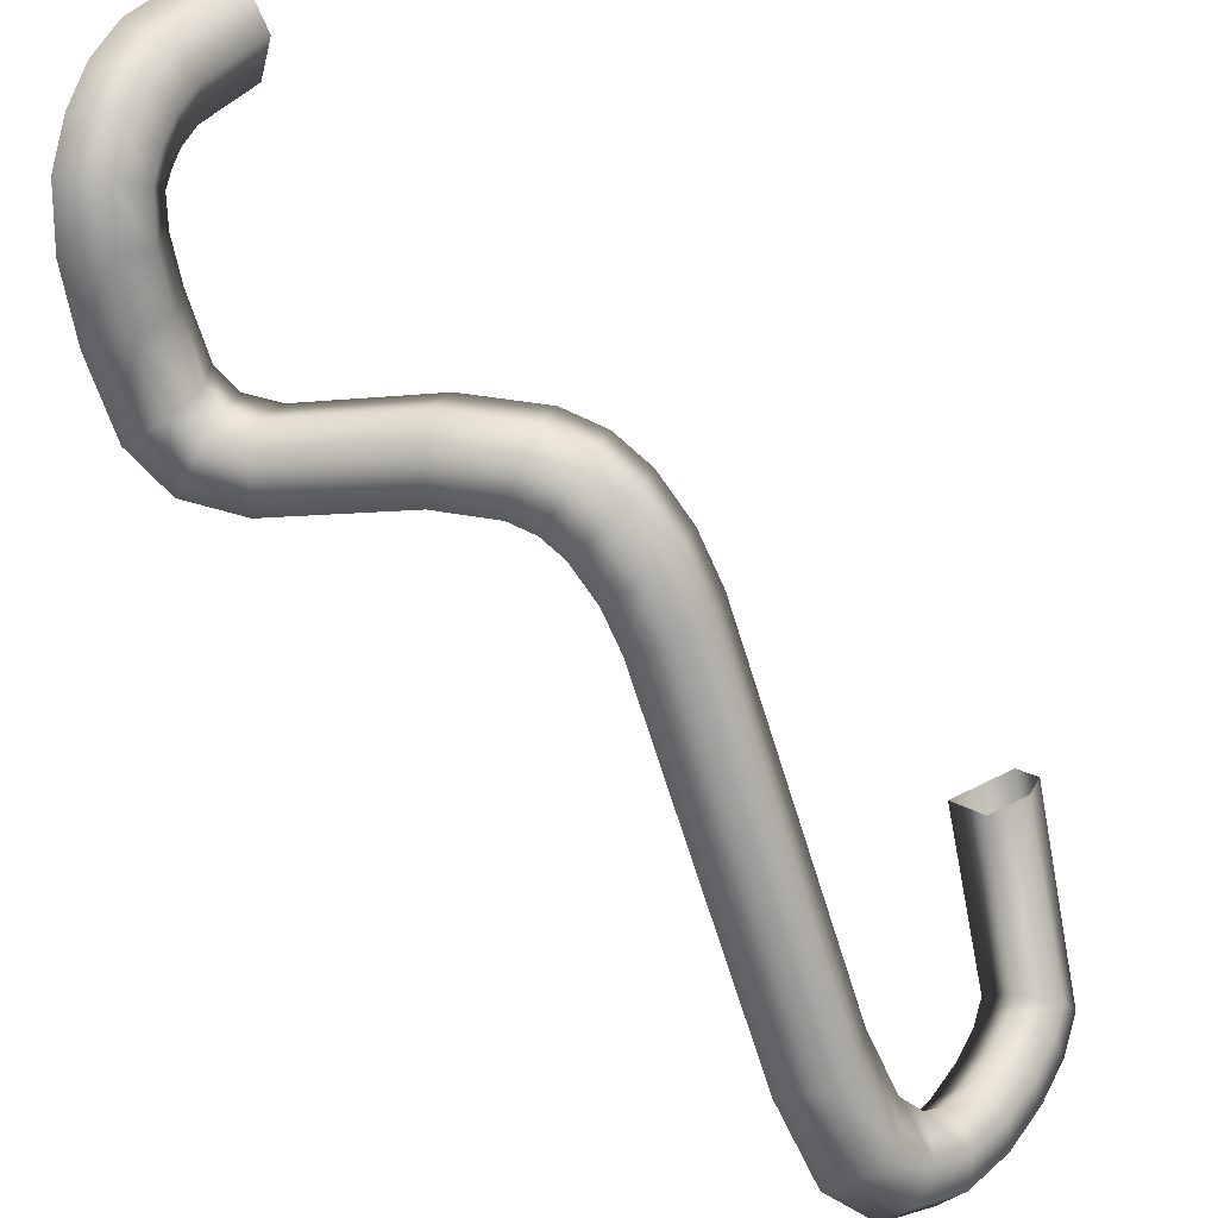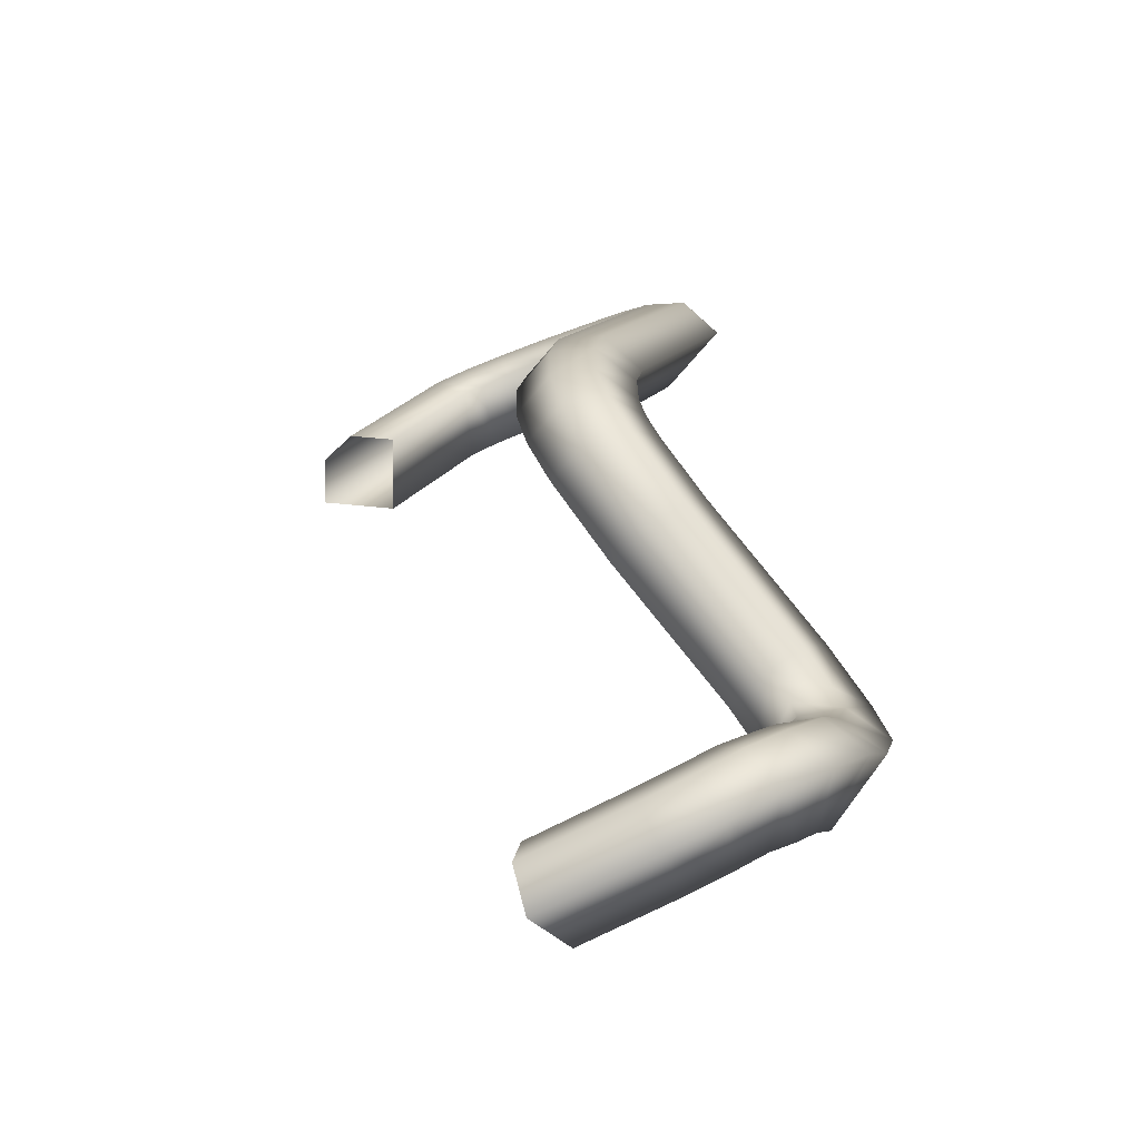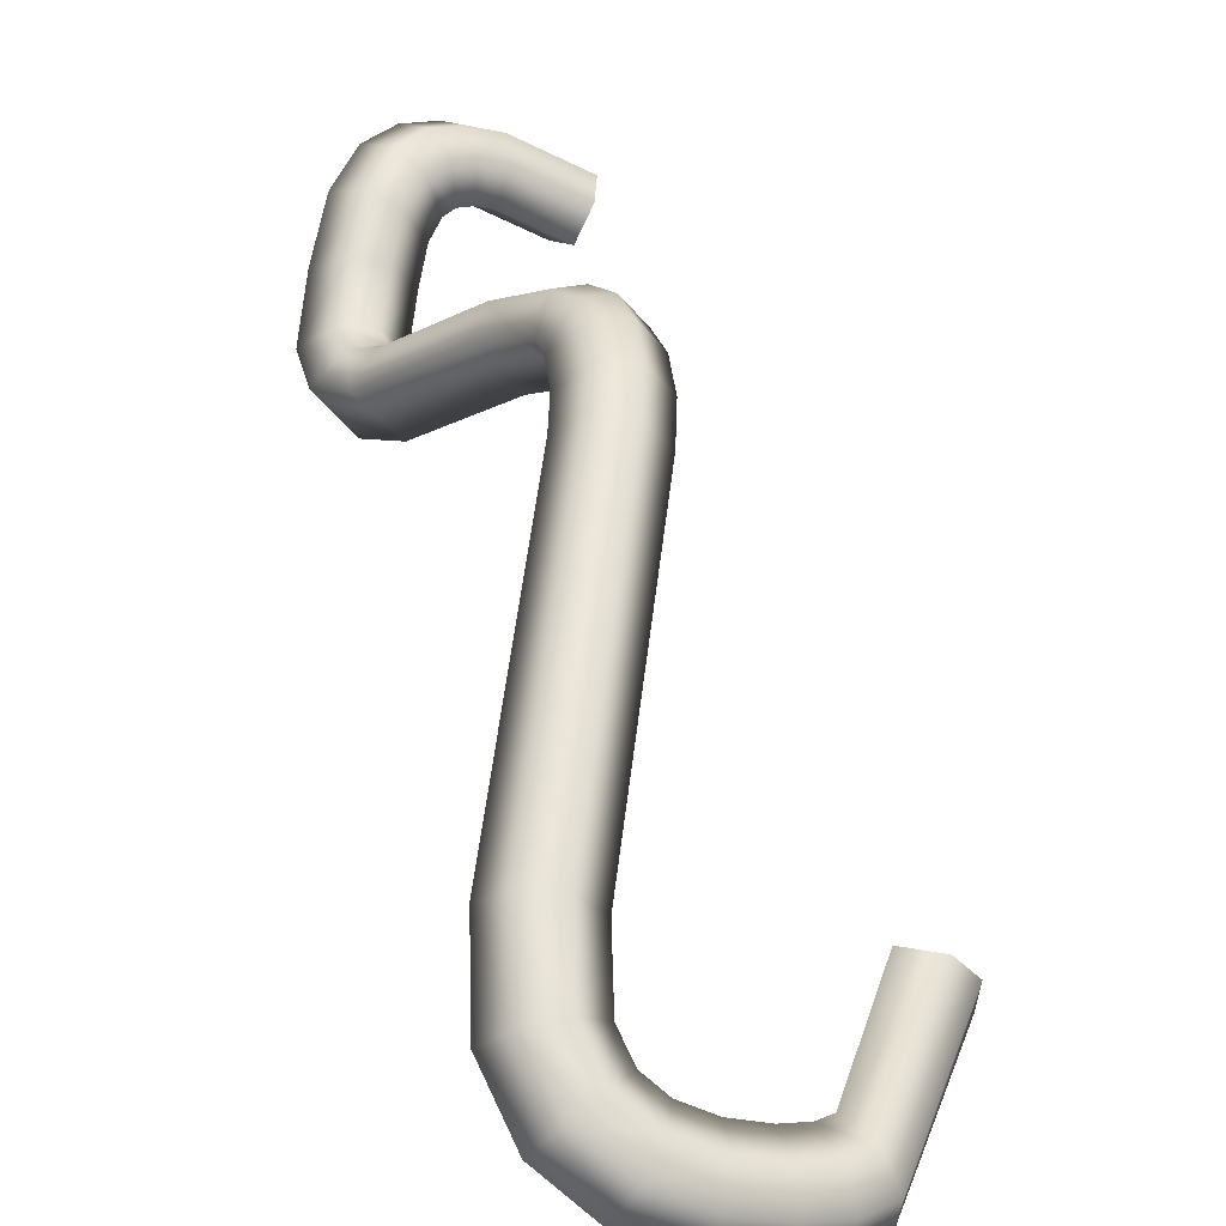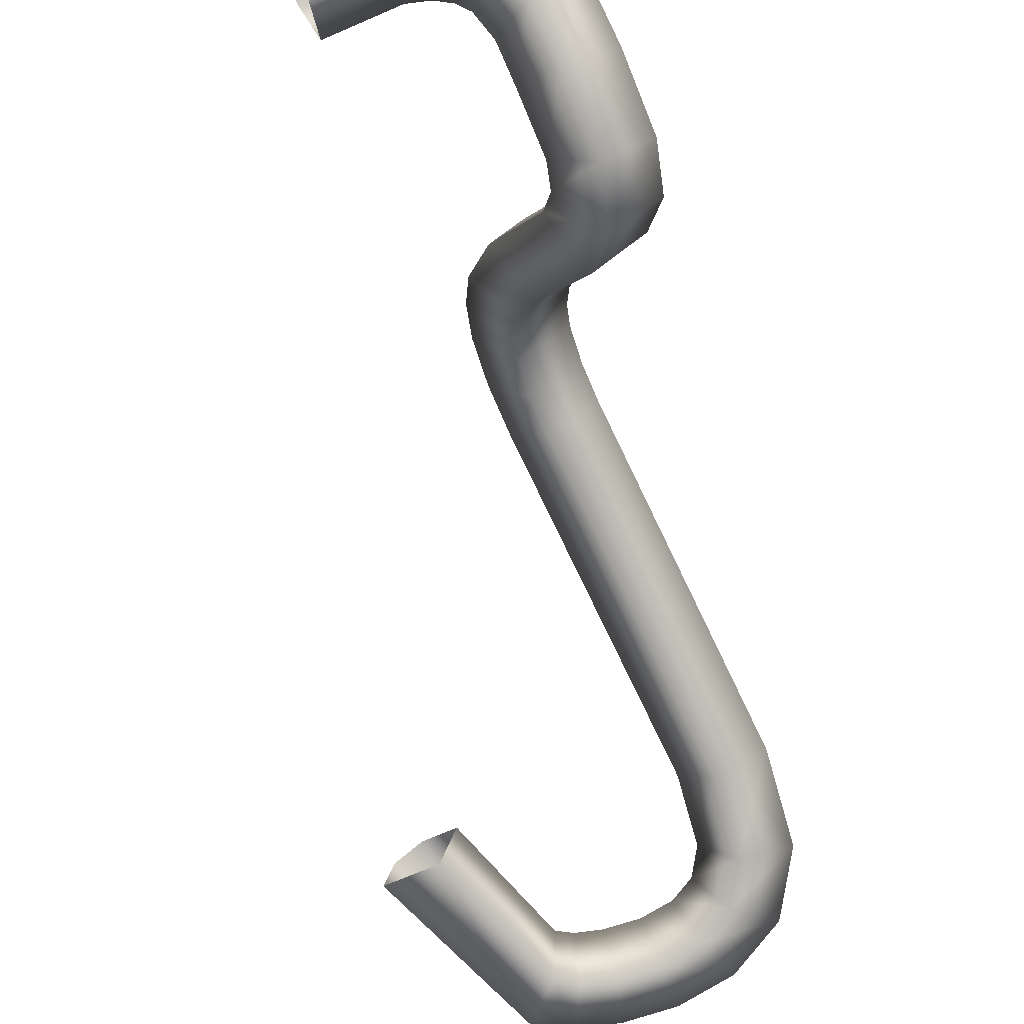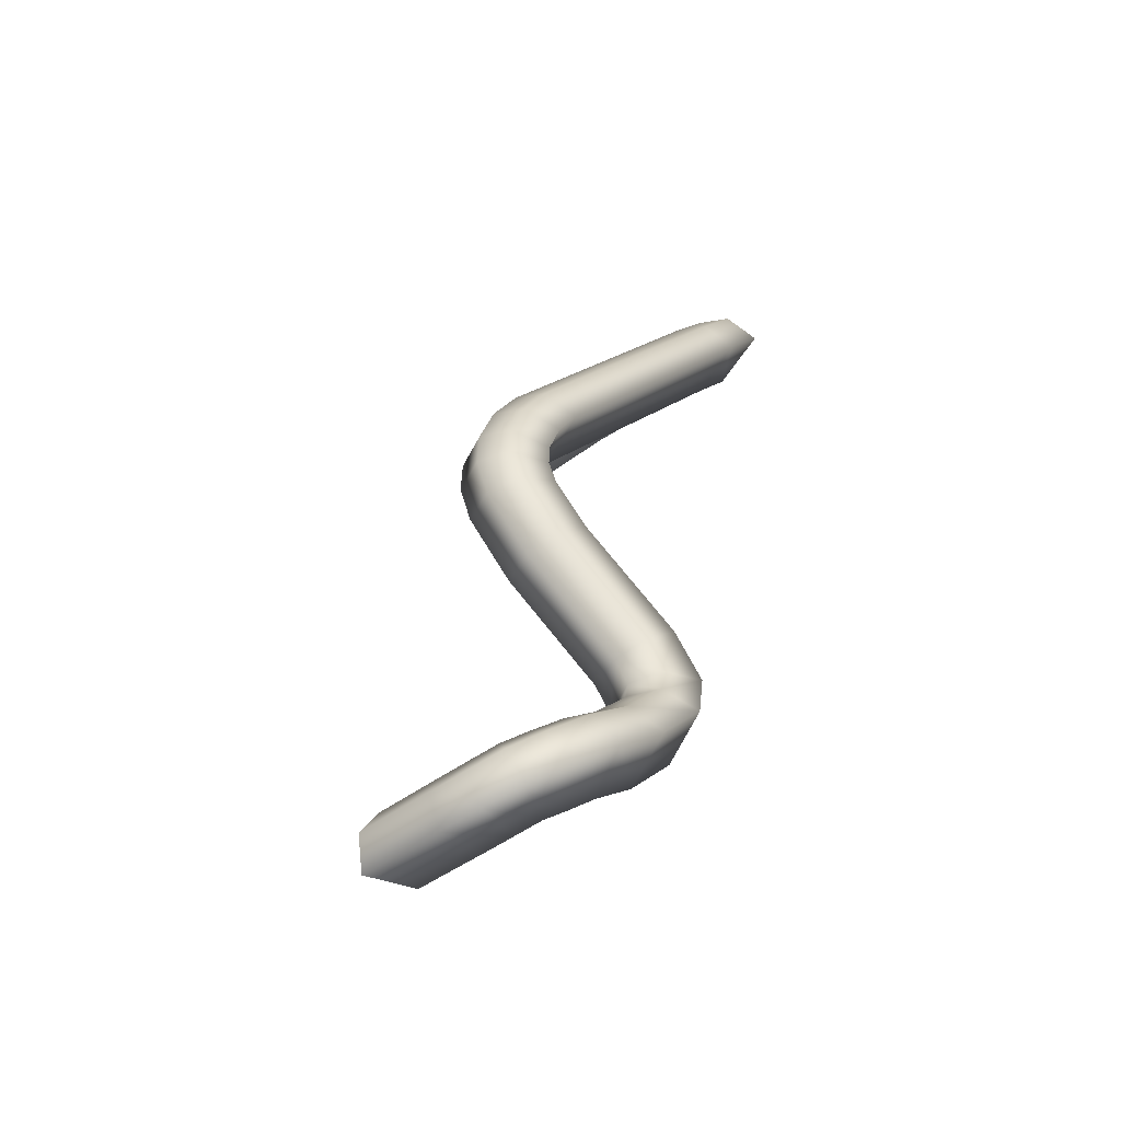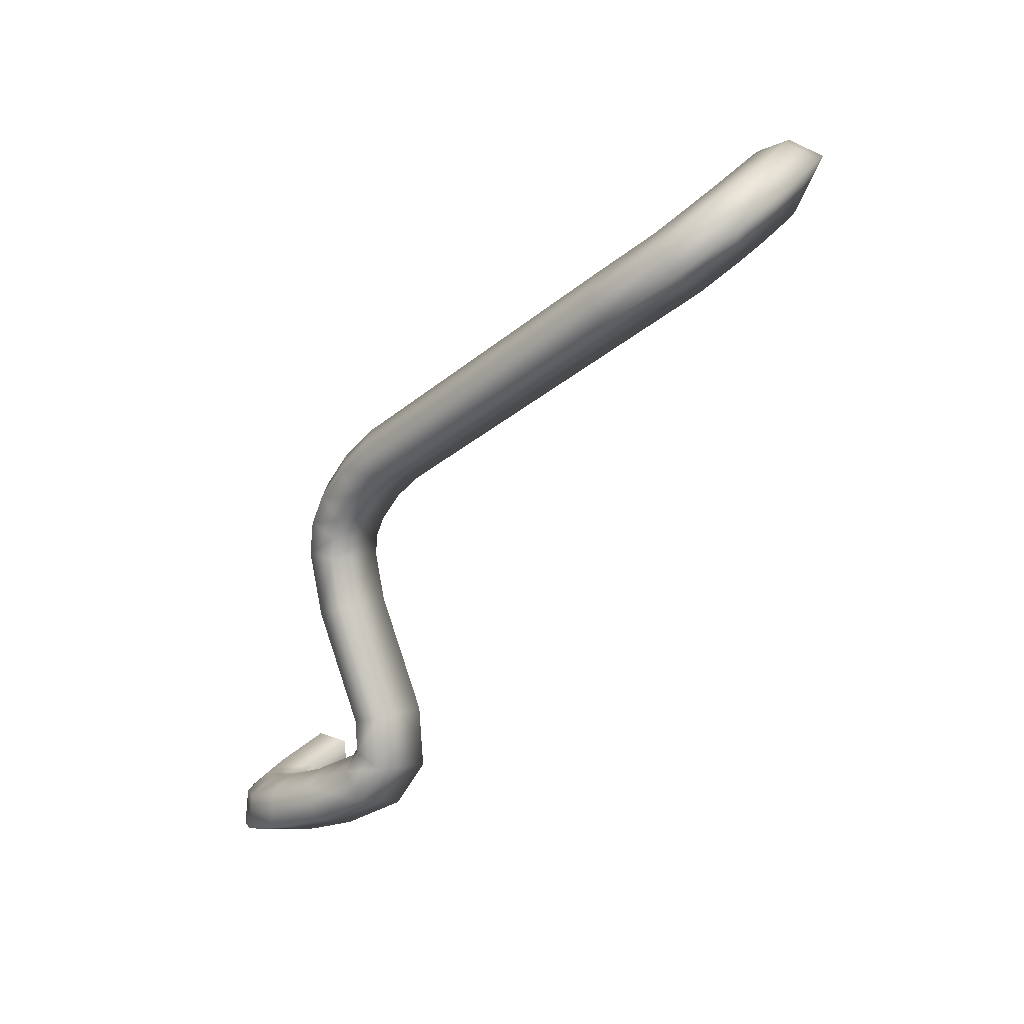
<metadata>
{"format":"obj","ext":"obj","renderer":"f3d","projection":"perspective","resolution":1024,"background":"white","views":[{"elev":67.4,"azim":132.2,"up":"+Z"},{"elev":53.9,"azim":-7.5,"up":"+Z"},{"elev":13.1,"azim":165.9,"up":"+Z"},{"elev":-29.5,"azim":13.2,"up":"+Z"},{"elev":-31.4,"azim":18.3,"up":"+Y"},{"elev":29.7,"azim":95.6,"up":"+Y"}]}
</metadata>
<code>
o Bistro_Research_Exterior_Paris_Building_01_paris_buildi_9edfa2f
v 12.55 6.728 7.049
v 12.54 6.732 7.047
v 12.56 6.76 7.028
v 12.57 6.75 7.033
v 12.57 6.764 7.028
v 12.55 6.735 7.059
v 12.57 6.753 7.033
v 12.58 6.766 7.029
v 12.57 6.755 7.045
v 12.55 6.738 7.058
v 12.58 6.754 7.034
v 12.59 6.767 7.032
v 12.57 6.757 7.045
v 12.56 6.761 7.042
v 12.59 6.755 7.036
v 12.6 6.767 7.037
v 12.58 6.758 7.045
v 12.57 6.764 7.042
v 12.56 6.763 7.036
v 12.54 6.736 7.054
v 12.57 6.766 7.035
v 12.58 6.769 7.036
v 12.58 6.766 7.043
v 12.59 6.77 7.039
v 12.58 6.759 7.047
v 12.58 6.767 7.045
v 12.6 6.769 7.044
v 12.6 6.755 7.04
v 12.61 6.762 7.046
v 12.6 6.766 7.051
v 12.6 6.752 7.045
v 12.61 6.754 7.057
v 12.59 6.759 7.05
v 12.6 6.747 7.052
v 12.61 6.741 7.072
v 12.59 6.757 7.054
v 12.59 6.766 7.049
v 12.6 6.764 7.054
v 12.6 6.753 7.059
v 12.6 6.736 7.065
v 12.59 6.693 7.122
v 12.61 6.758 7.061
v 12.6 6.758 7.062
v 12.61 6.746 7.075
v 12.59 6.744 7.07
v 12.6 6.748 7.074
v 12.58 6.697 7.126
v 12.58 6.689 7.114
v 12.59 6.687 7.127
v 12.57 6.696 7.12
v 12.58 6.683 7.119
v 12.59 6.68 7.131
v 12.58 6.698 7.125
v 12.57 6.688 7.126
v 12.58 6.676 7.123
v 12.59 6.675 7.133
v 12.58 6.691 7.131
v 12.58 6.672 7.124
v 12.59 6.671 7.133
v 12.57 6.68 7.131
v 12.58 6.667 7.125
v 12.59 6.661 7.131
v 12.57 6.672 7.134
v 12.57 6.682 7.136
v 12.58 6.69 7.132
v 12.58 6.682 7.136
v 12.58 6.675 7.139
v 12.58 6.674 7.139
v 12.58 6.669 7.139
v 12.58 6.666 7.14
v 12.57 6.664 7.134
v 12.59 6.656 7.136
v 12.59 6.658 7.122
v 12.61 6.64 7.121
v 12.6 6.636 7.127
v 12.6 6.638 7.112
v 12.61 6.63 7.12
v 12.58 6.651 7.131
v 12.61 6.626 7.111
v 12.61 6.621 7.125
v 12.59 6.631 7.121
v 12.58 6.653 7.136
v 12.6 6.633 7.127
v 12.6 6.625 7.121
v 12.61 6.615 7.117
v 12.61 6.612 7.136
v 12.61 6.63 7.126
v 12.6 6.628 7.126
v 12.61 6.624 7.129
v 12.6 6.62 7.123
v 12.6 6.624 7.128
v 12.6 6.617 7.138
v 12.6 6.605 7.129
v 12.61 6.605 7.148
v 12.6 6.611 7.148
v 12.6 6.599 7.139
v 12.6 6.599 7.155
v 12.59 6.613 7.133
v 12.59 6.596 7.143
v 12.59 6.595 7.158
v 12.59 6.609 7.14
v 12.6 6.617 7.137
v 12.6 6.612 7.145
v 12.59 6.606 7.143
v 12.59 6.594 7.145
v 12.58 6.591 7.158
v 12.6 6.605 7.155
v 12.59 6.608 7.151
v 12.59 6.602 7.158
v 12.58 6.605 7.145
v 12.59 6.605 7.153
v 12.58 6.599 7.158
v 12.59 6.591 7.145
v 12.58 6.589 7.156
v 12.57 6.597 7.156
v 12.58 6.59 7.144
v 12.56 6.587 7.148
v 12.57 6.588 7.137
v 12.56 6.595 7.149
v 12.58 6.602 7.144
v 12.56 6.6 7.138
v 12.58 6.603 7.145
v 12.57 6.602 7.151
v 12.56 6.6 7.145
v 12.58 6.603 7.153
f 1 2 3
f 4 1 3
f 4 3 5
f 6 1 4
f 7 4 5
f 7 5 8
f 9 6 4
f 9 4 7
f 10 6 9
f 11 7 8
f 11 8 12
f 13 9 7
f 13 7 11
f 14 10 9
f 14 9 13
f 15 11 12
f 15 12 16
f 17 13 11
f 17 11 15
f 18 14 13
f 18 13 17
f 10 14 19
f 20 10 19
f 2 20 19
f 3 2 19
f 19 14 21
f 3 19 21
f 14 18 21
f 5 3 21
f 5 21 22
f 21 18 22
f 8 5 22
f 18 23 22
f 23 18 17
f 8 22 24
f 22 23 24
f 12 8 24
f 23 17 25
f 25 17 15
f 23 26 24
f 26 23 25
f 12 24 27
f 24 26 27
f 16 12 27
f 25 15 28
f 28 15 16
f 28 16 29
f 16 27 30
f 29 16 30
f 31 28 29
f 31 29 32
f 33 25 28
f 33 28 31
f 26 25 33
f 34 31 32
f 34 32 35
f 36 33 31
f 36 31 34
f 37 26 33
f 37 33 36
f 26 37 27
f 27 37 30
f 38 37 36
f 37 38 30
f 39 36 34
f 38 36 39
f 40 34 35
f 39 34 40
f 40 35 41
f 30 38 42
f 29 30 42
f 32 29 42
f 43 38 39
f 38 43 42
f 32 42 44
f 42 43 44
f 35 32 44
f 43 39 45
f 45 39 40
f 43 46 44
f 46 43 45
f 35 44 47
f 44 46 47
f 41 35 47
f 45 40 48
f 48 40 41
f 48 41 49
f 50 45 48
f 46 45 50
f 51 48 49
f 50 48 51
f 51 49 52
f 53 46 50
f 46 53 47
f 54 50 51
f 53 50 54
f 55 51 52
f 54 51 55
f 55 52 56
f 57 53 54
f 58 55 56
f 58 56 59
f 60 54 55
f 60 55 58
f 57 54 60
f 61 58 59
f 61 59 62
f 63 60 58
f 63 58 61
f 64 57 60
f 64 60 63
f 53 57 65
f 57 64 65
f 47 53 65
f 41 47 65
f 49 41 65
f 49 65 66
f 64 66 65
f 52 49 66
f 52 66 67
f 66 64 67
f 56 52 67
f 64 68 67
f 68 64 63
f 56 67 69
f 59 56 69
f 68 70 67
f 70 69 67
f 68 63 71
f 70 68 71
f 71 63 61
f 59 69 72
f 69 70 72
f 62 59 72
f 71 61 73
f 73 61 62
f 73 62 74
f 62 72 75
f 74 62 75
f 76 73 74
f 76 74 77
f 78 71 73
f 78 73 76
f 70 71 78
f 79 76 77
f 79 77 80
f 81 78 76
f 81 76 79
f 82 70 78
f 82 78 81
f 70 82 72
f 72 82 75
f 83 82 81
f 82 83 75
f 84 81 79
f 83 81 84
f 85 79 80
f 84 79 85
f 85 80 86
f 75 83 87
f 74 75 87
f 77 74 87
f 88 83 84
f 83 88 87
f 77 87 89
f 87 88 89
f 80 77 89
f 88 84 90
f 90 84 85
f 88 91 89
f 91 88 90
f 80 89 92
f 89 91 92
f 86 80 92
f 90 85 93
f 93 85 86
f 93 86 94
f 86 92 95
f 94 86 95
f 96 93 94
f 96 94 97
f 98 90 93
f 98 93 96
f 91 90 98
f 99 96 97
f 99 97 100
f 101 98 96
f 101 96 99
f 102 91 98
f 102 98 101
f 91 102 92
f 92 102 95
f 103 102 101
f 102 103 95
f 104 101 99
f 103 101 104
f 105 99 100
f 104 99 105
f 105 100 106
f 95 103 107
f 94 95 107
f 97 94 107
f 108 103 104
f 103 108 107
f 97 107 109
f 107 108 109
f 100 97 109
f 108 104 110
f 110 104 105
f 108 111 109
f 111 108 110
f 100 109 112
f 109 111 112
f 106 100 112
f 110 105 113
f 113 105 106
f 113 106 114
f 106 112 115
f 114 106 115
f 116 113 114
f 116 114 117
f 118 116 117
f 117 114 119
f 114 115 119
f 120 116 118
f 121 120 118
f 122 113 116
f 120 122 116
f 122 110 113
f 111 110 122
f 123 120 121
f 124 123 121
f 123 124 119
f 115 123 119
f 125 122 120
f 123 125 120
f 125 111 122
f 125 123 115
f 111 125 112
f 112 125 115

</code>
